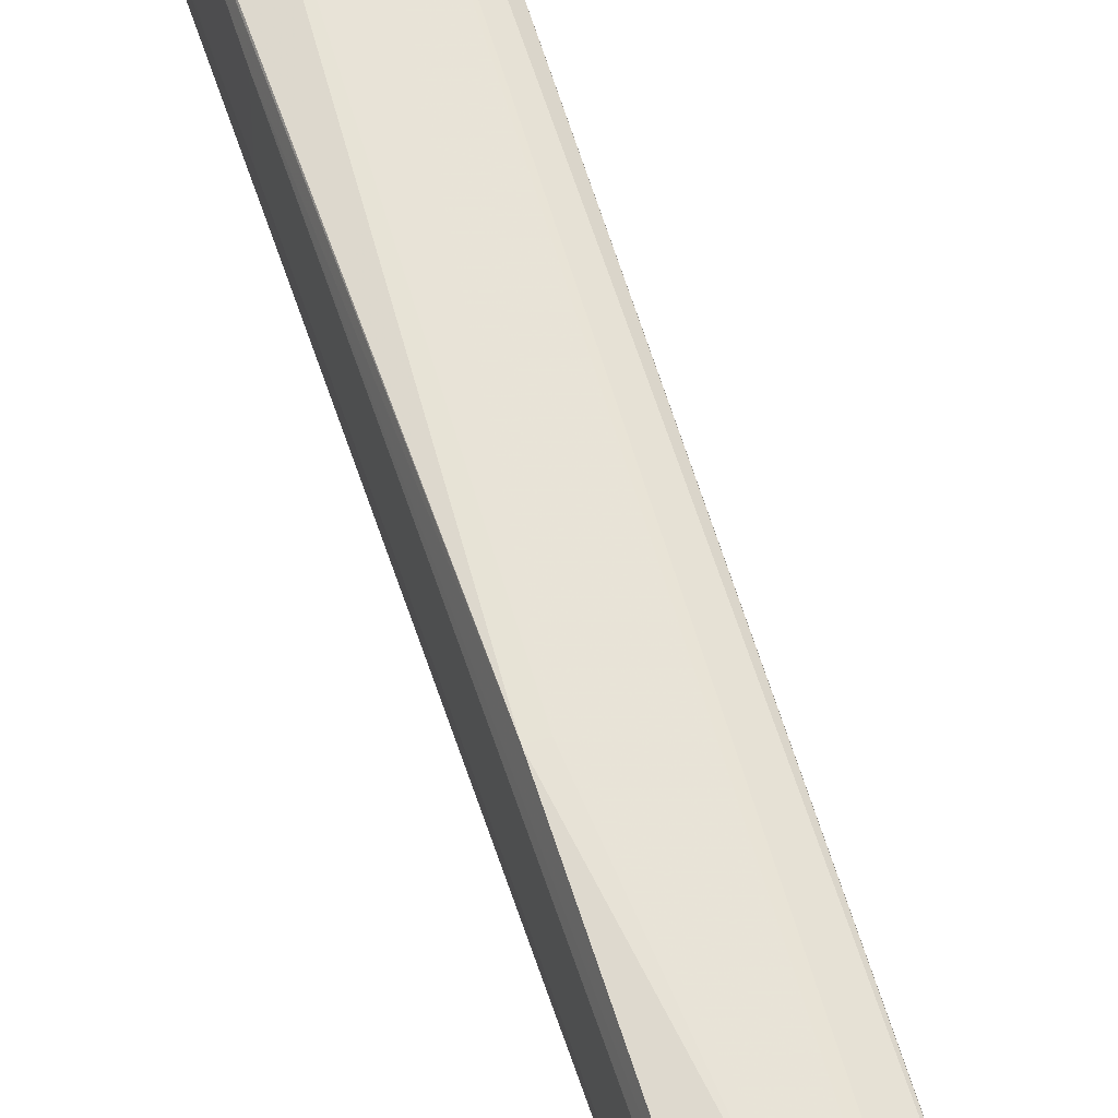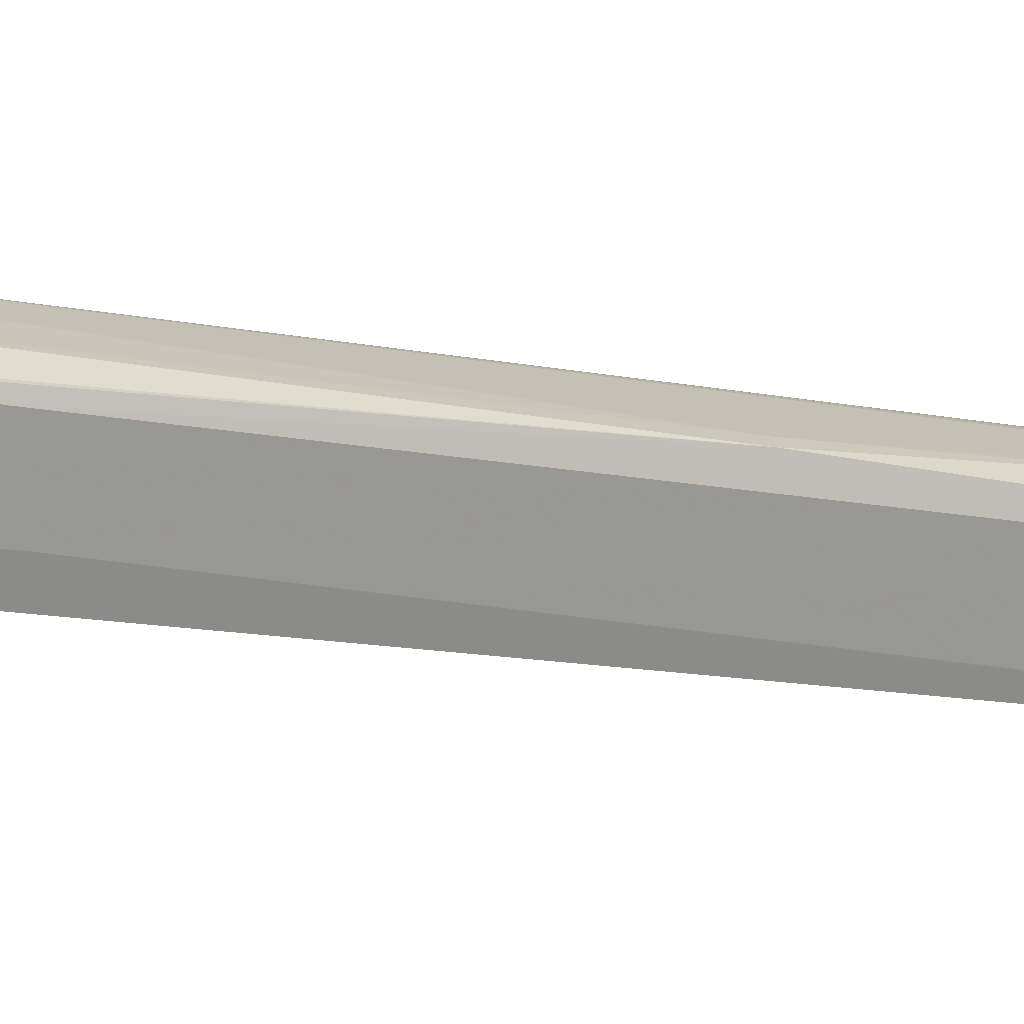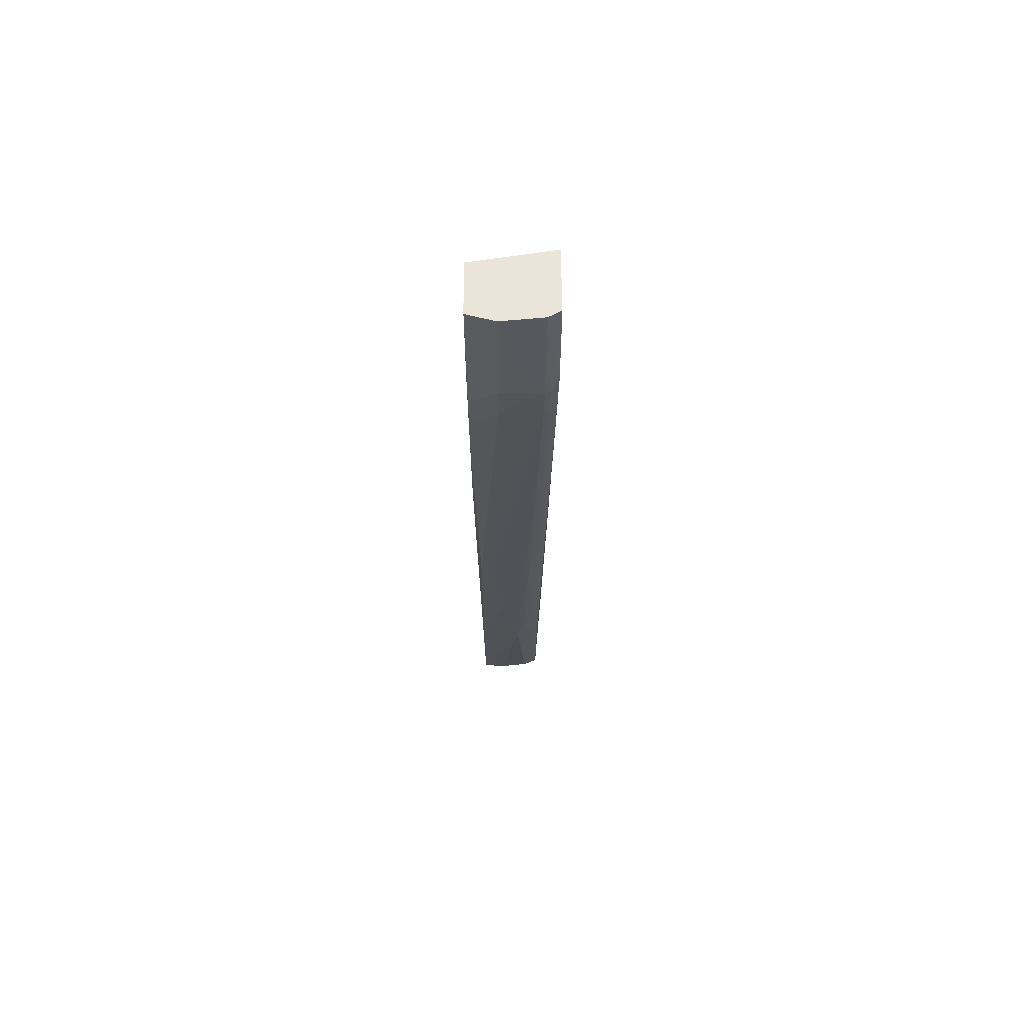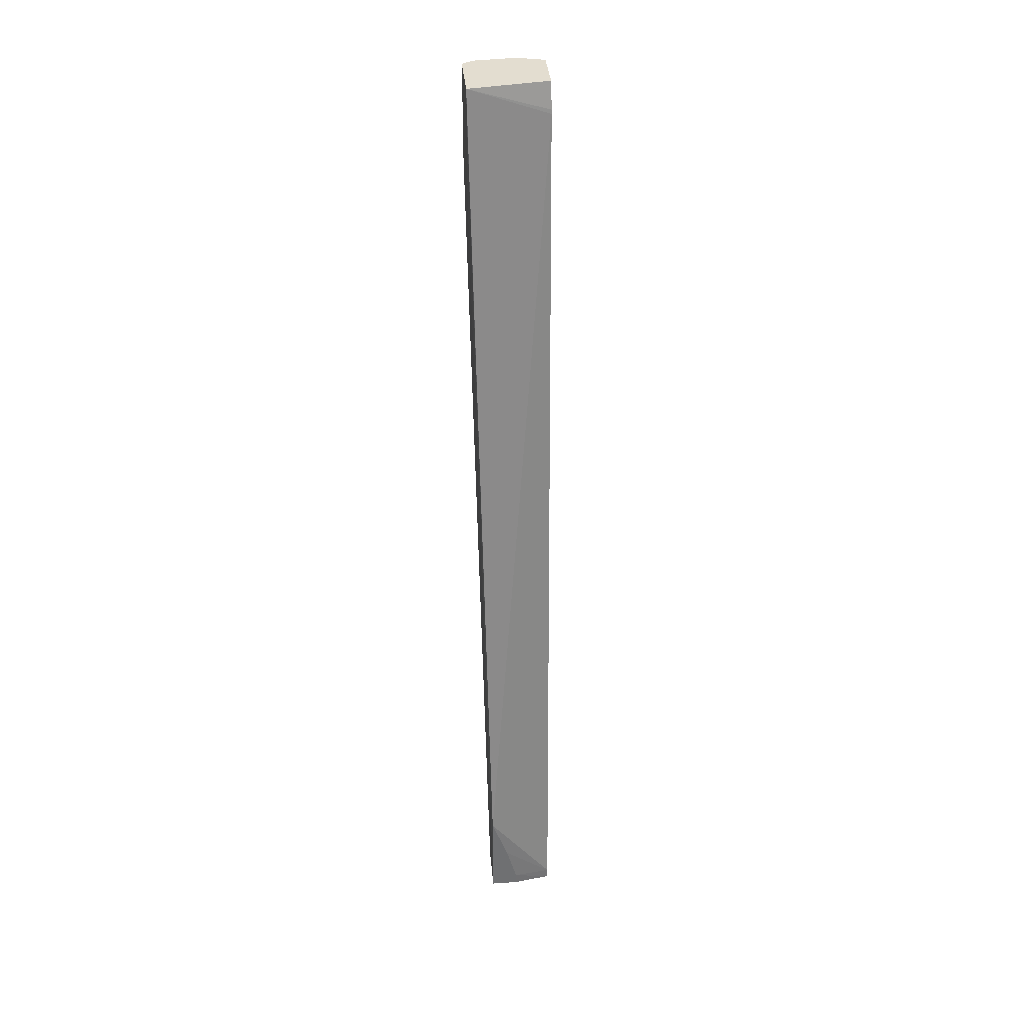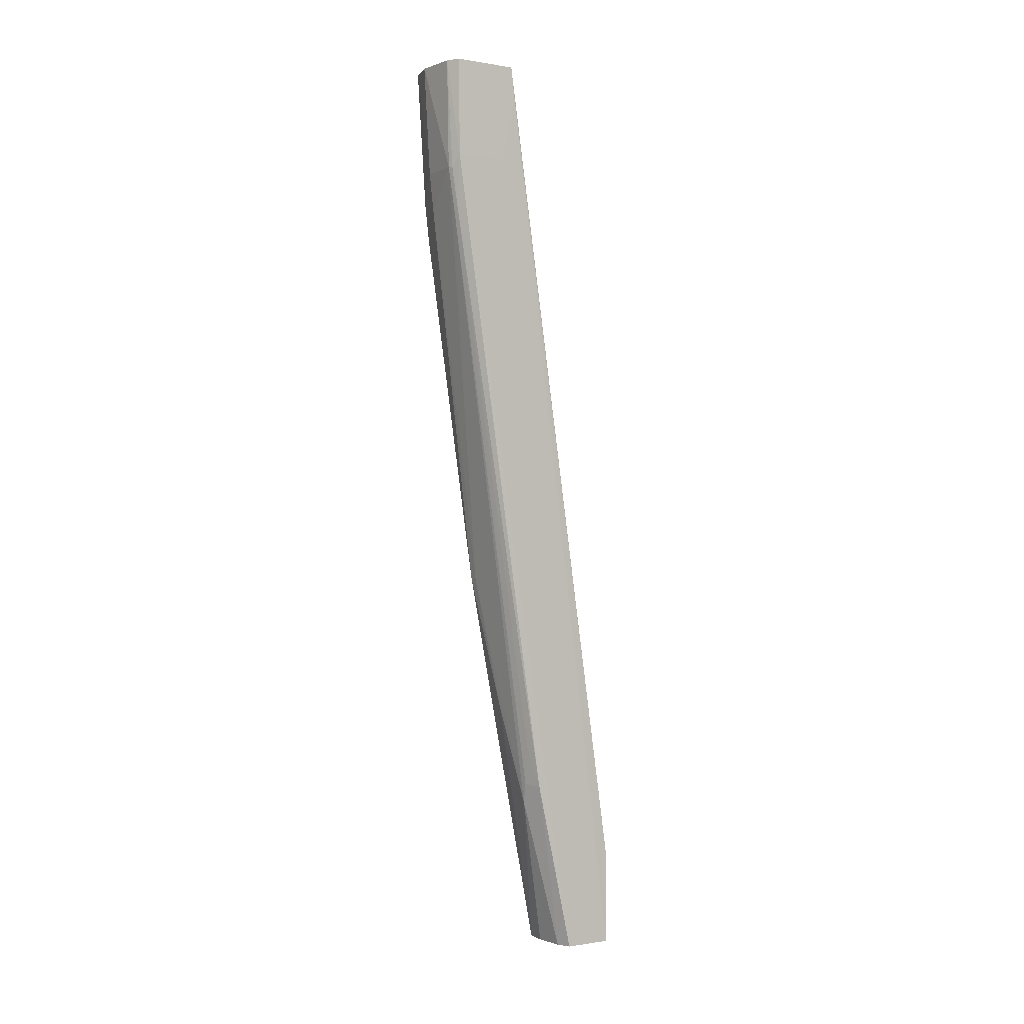
<metadata>
{"format":"obj","ext":"obj","renderer":"f3d","projection":"perspective","resolution":1024,"background":"white","views":[{"elev":55.3,"azim":-18.4,"up":"+Z"},{"elev":22.0,"azim":-95.4,"up":"+Z"},{"elev":58.8,"azim":-0.5,"up":"+Y"},{"elev":35.5,"azim":175.0,"up":"+Y"},{"elev":-0.7,"azim":57.7,"up":"+Y"}]}
</metadata>
<code>
v -0.03484 0.1882 0.02298
v -0.03386 0.1882 0.02289
v -0.0355 0.1882 0.0228
v -0.03484 0.1855 0.02282
v -0.03388 0.1855 0.02284
v -0.03357 0.1882 0.02272
v -0.03377 0.1855 0.0228
v -0.03357 0.1858 0.0227
v -0.0355 0.1882 0.02152
v -0.0355 0.1858 0.02261
v -0.03548 0.1849 0.02259
v -0.03548 0.1846 0.02255
v -0.03484 0.1846 0.02272
v -0.03514 0.1754 0.0213
v -0.03388 0.1846 0.02268
v -0.03377 0.1846 0.02265
v -0.03357 0.1882 0.0212
v -0.0338 0.1701 0.02023
v -0.0338 0.1701 0.02022
v -0.0338 0.166 0.01931
v -0.03357 0.1858 0.02149
v -0.0355 0.1875 0.02136
v -0.0355 0.1858 0.0226
v -0.03548 0.1805 0.02184
v -0.03548 0.1829 0.02232
v -0.03548 0.184 0.02248
v -0.03534 0.1754 0.0213
v -0.03484 0.1721 0.02075
v -0.03436 0.1697 0.02033
v -0.0342 0.1701 0.02038
v -0.03398 0.1711 0.02046
v -0.03357 0.1874 0.02112
v -0.0338 0.1683 0.01817
v -0.0355 0.1874 0.02134
v -0.03413 0.166 0.01944
v -0.0338 0.166 0.01817
v -0.03357 0.1867 0.02128
v -0.0355 0.1858 0.02147
v -0.03548 0.1805 0.02082
v -0.03534 0.166 0.01946
v -0.03534 0.1706 0.02037
v -0.03436 0.1697 0.02033
v -0.03484 0.166 0.01951
v -0.03419 0.1672 0.01817
v -0.03534 0.1662 0.01832
v -0.0355 0.1865 0.0214
v -0.03445 0.166 0.01817
v -0.03534 0.166 0.01832
v -0.03507 0.166 0.01949
v -0.03444 0.1662 0.01817
f 1 2 6
f 1 6 17
f 1 17 9
f 1 9 3
f 1 3 4
f 1 4 5
f 1 5 2
f 2 5 7
f 2 7 8
f 2 8 6
f 3 9 22
f 3 22 34
f 3 34 46
f 3 46 38
f 3 38 23
f 3 23 10
f 3 10 11
f 3 11 4
f 4 11 12
f 4 12 13
f 4 13 5
f 5 13 14
f 5 14 15
f 5 15 16
f 5 16 7
f 6 8 21
f 6 21 37
f 6 37 32
f 6 32 17
f 7 16 8
f 8 16 18
f 8 18 19
f 8 19 20
f 8 20 36
f 8 36 21
f 9 17 22
f 10 23 24
f 10 24 25
f 10 25 26
f 10 26 12
f 10 12 11
f 12 26 13
f 13 26 27
f 13 27 14
f 14 27 28
f 14 28 29
f 14 29 15
f 15 29 30
f 15 30 16
f 16 30 31
f 16 31 18
f 17 32 33
f 17 33 34
f 17 34 22
f 18 31 30
f 18 30 19
f 19 30 35
f 19 35 20
f 20 35 43
f 20 43 49
f 20 49 40
f 20 40 48
f 20 48 47
f 20 47 36
f 21 36 37
f 23 38 39
f 23 39 24
f 24 39 48
f 24 48 40
f 24 40 41
f 24 41 27
f 24 27 25
f 25 27 26
f 27 41 28
f 28 41 40
f 28 40 42
f 28 42 29
f 29 42 43
f 29 43 35
f 29 35 30
f 32 37 36
f 32 36 33
f 33 36 47
f 33 47 50
f 33 50 44
f 33 44 45
f 33 45 34
f 34 45 39
f 34 39 46
f 38 46 39
f 39 45 48
f 40 49 42
f 42 49 43
f 44 50 45
f 45 50 48
f 47 48 50

</code>
